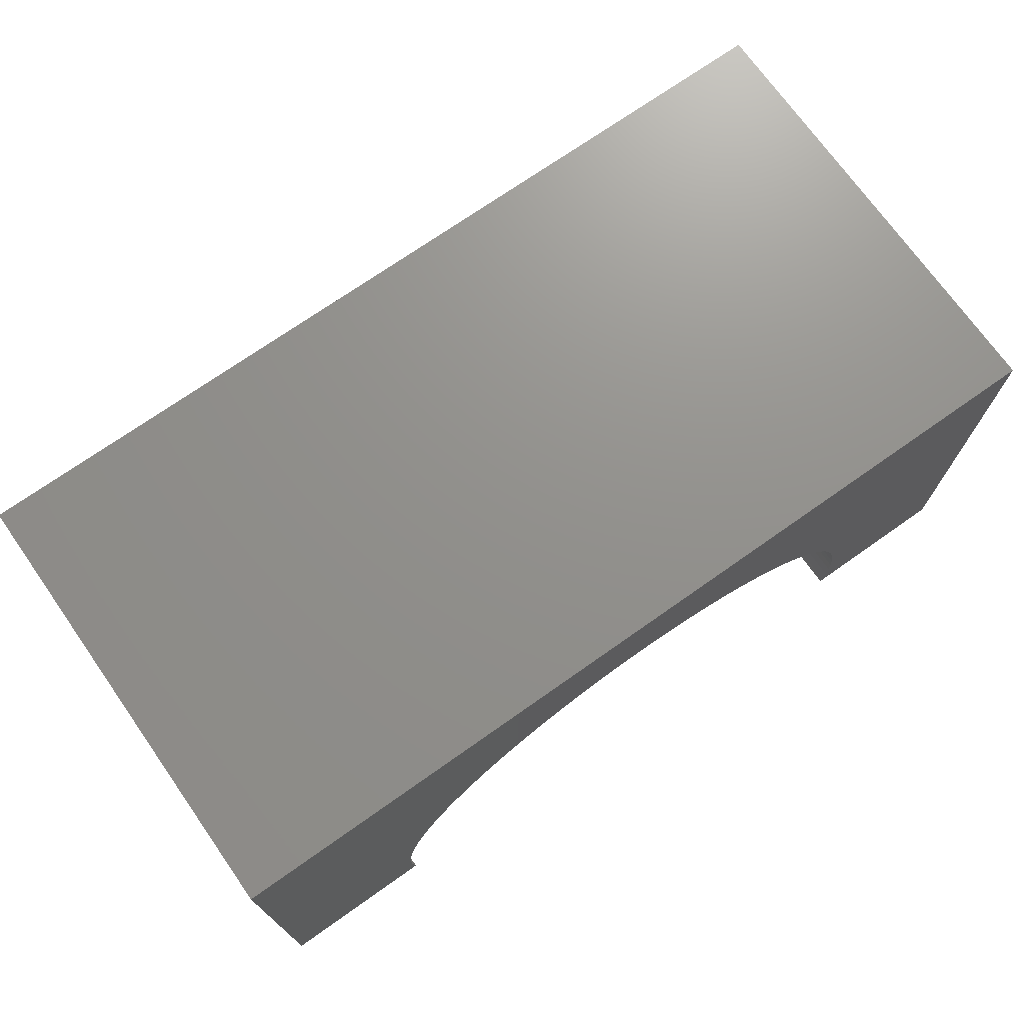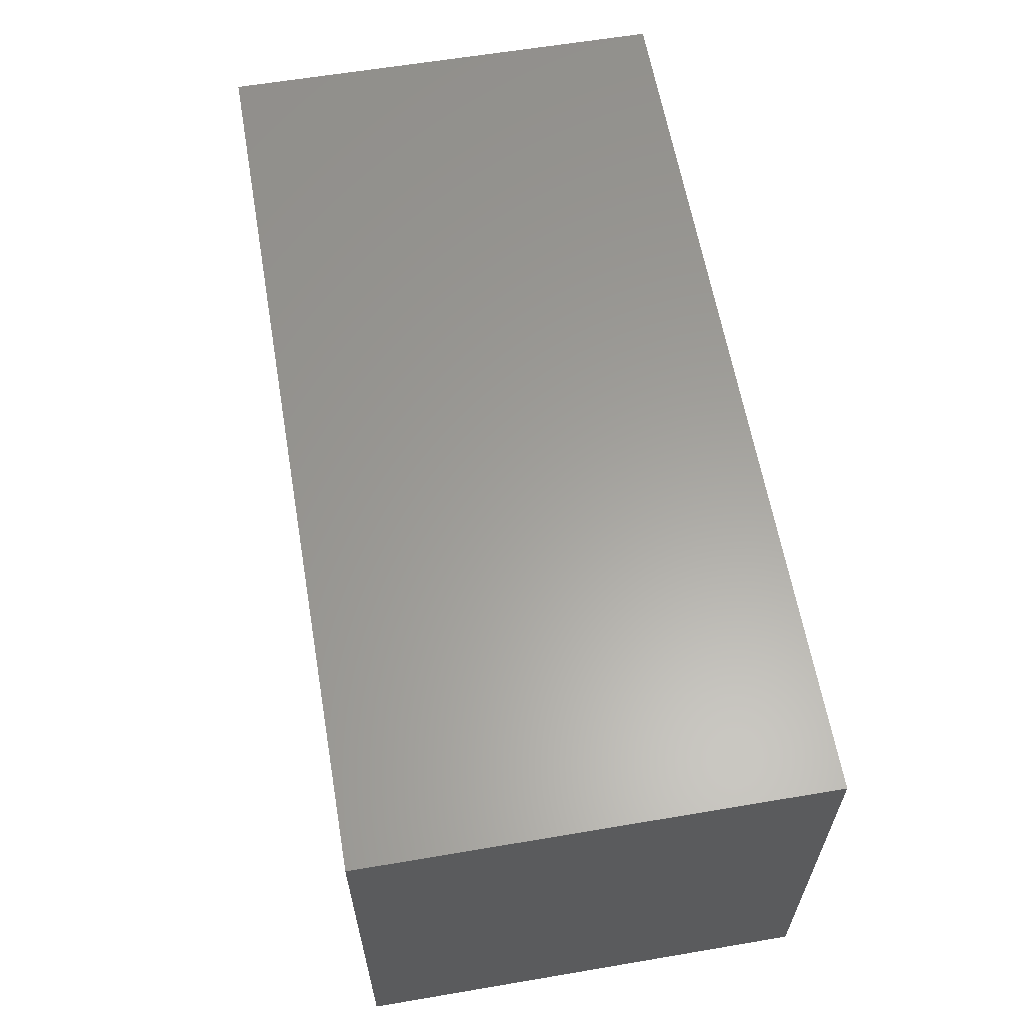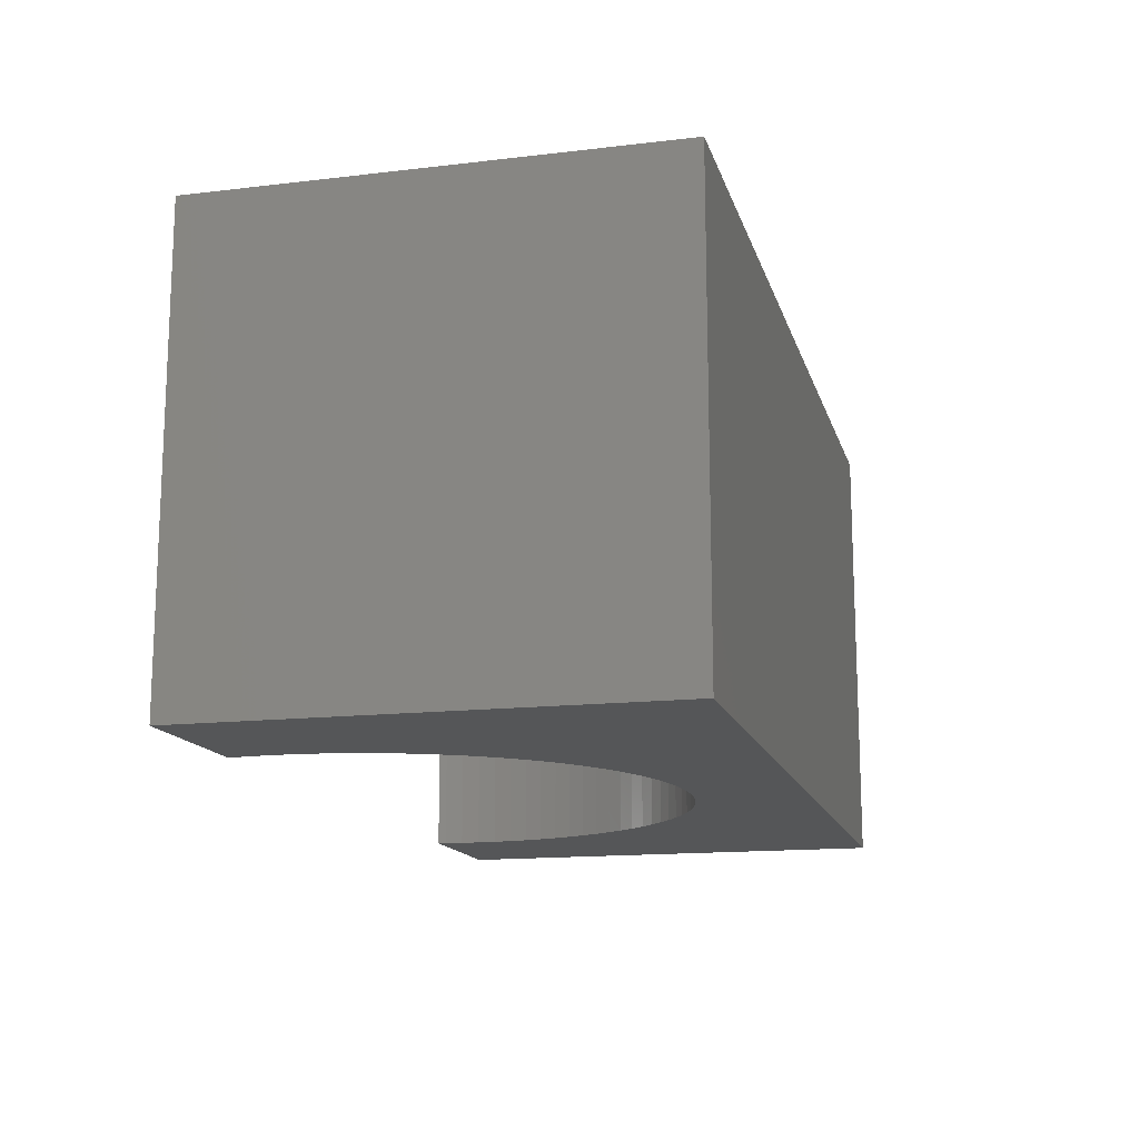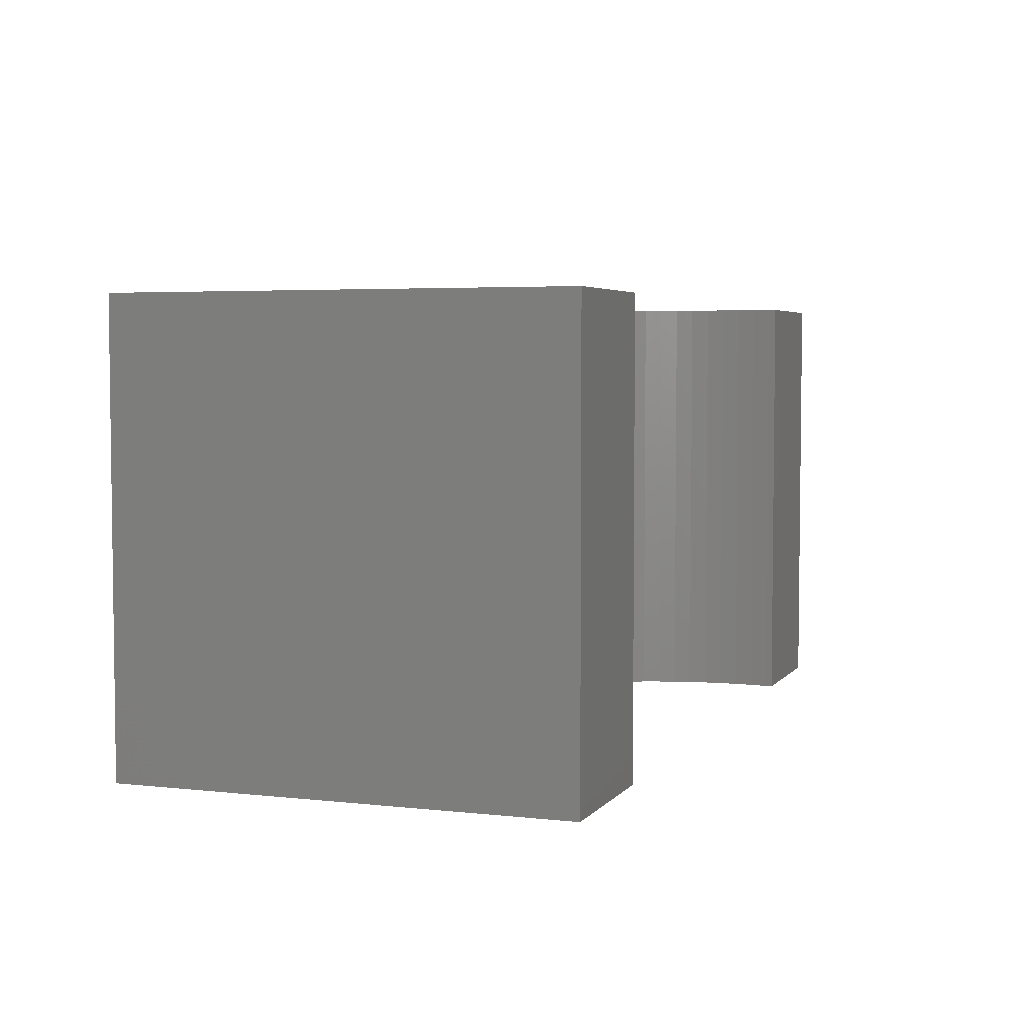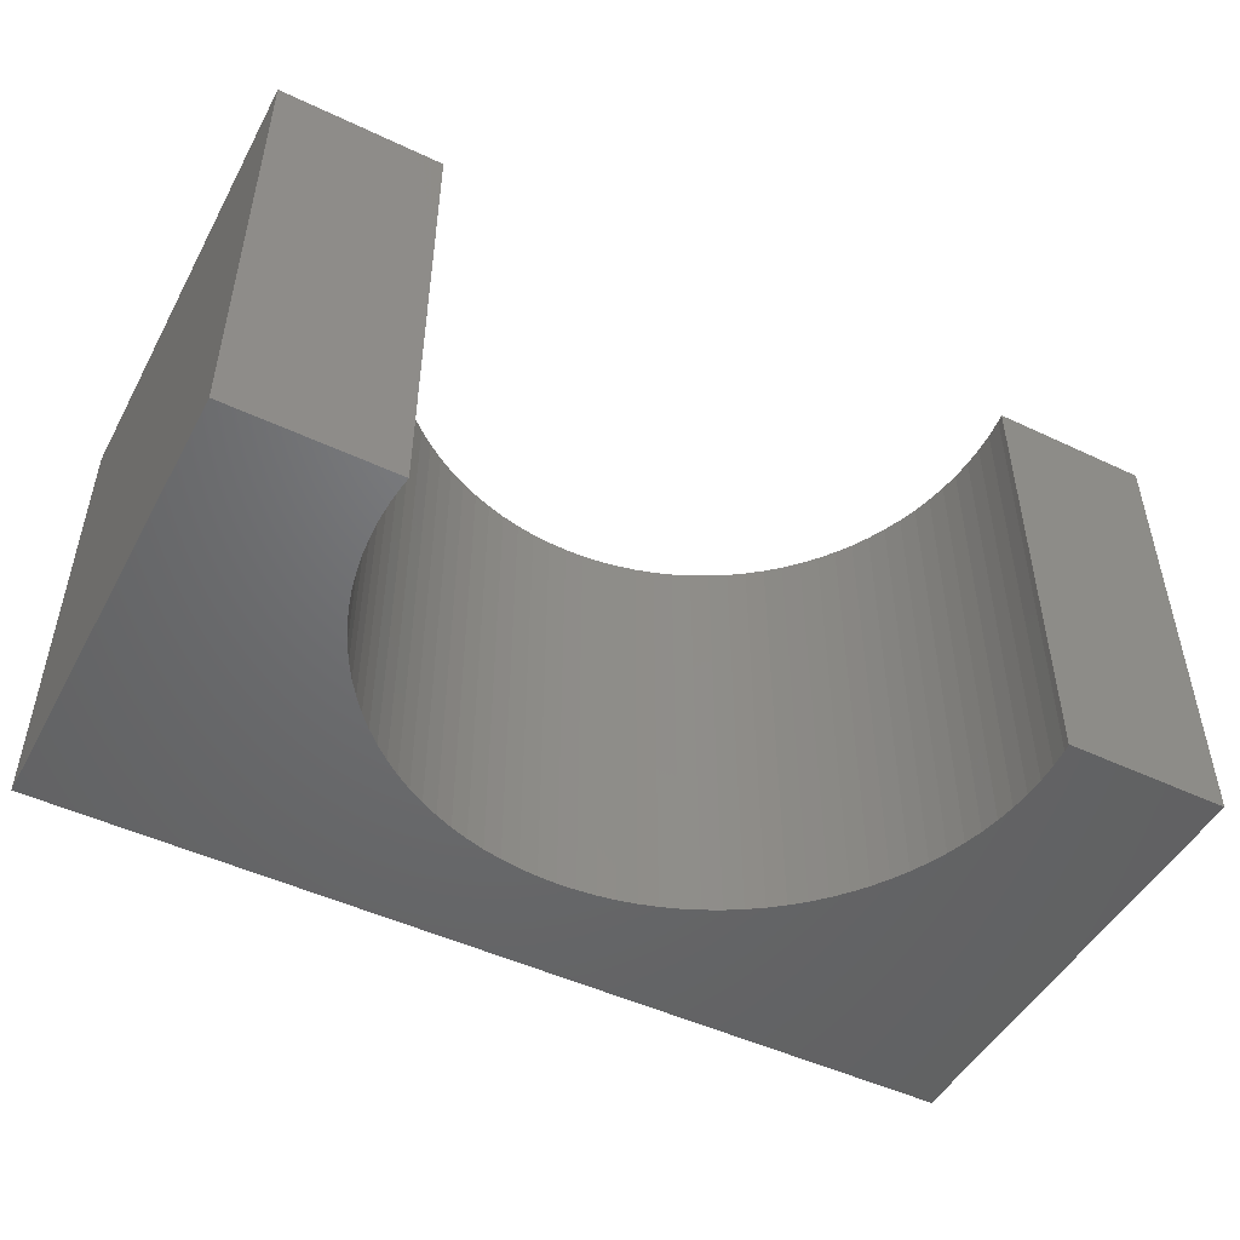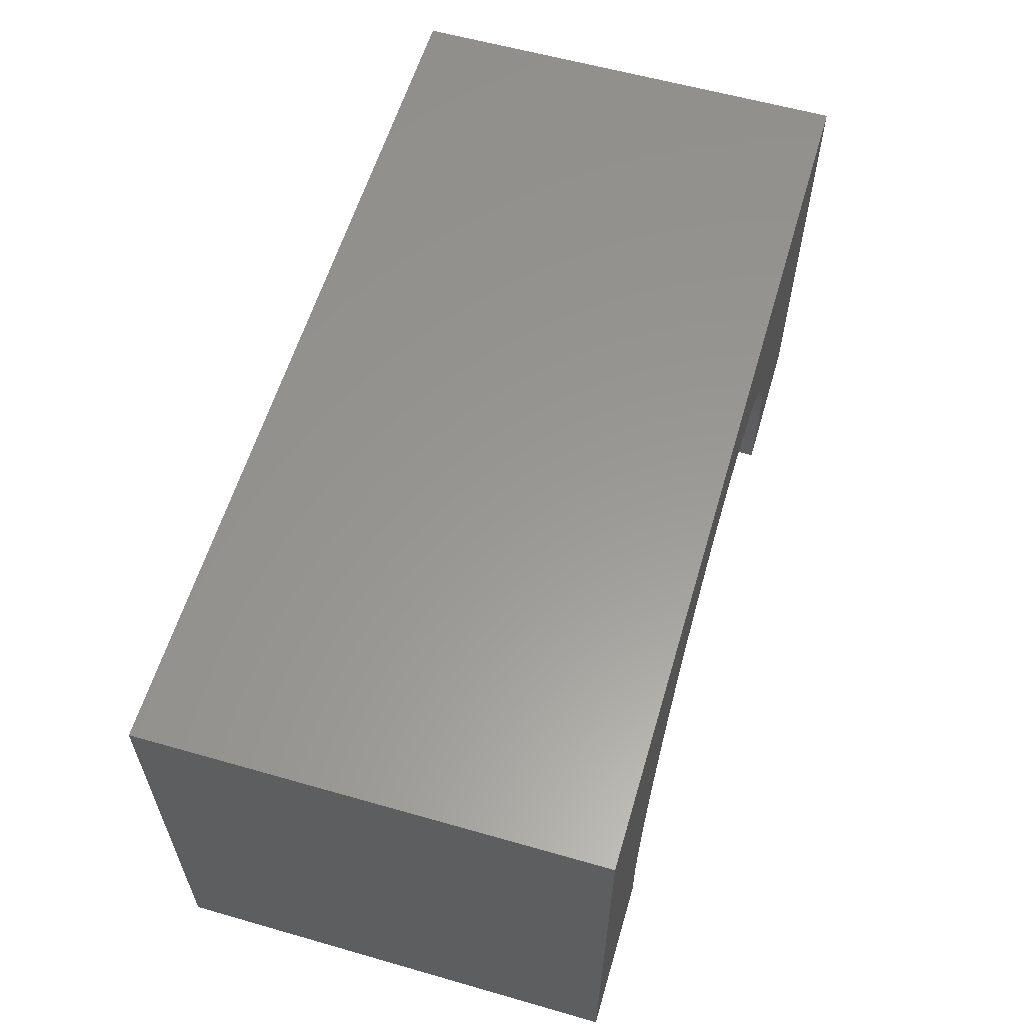
<metadata>
{"format":"stl","ext":"stl","renderer":"f3d","projection":"perspective","resolution":1024,"background":"white","views":[{"elev":72.2,"azim":144.8,"up":"+Z"},{"elev":61.1,"azim":-99.8,"up":"+Z"},{"elev":-14.5,"azim":-75.6,"up":"+Y"},{"elev":4.3,"azim":110.0,"up":"+Y"},{"elev":-48.8,"azim":152.3,"up":"+Y"},{"elev":59.0,"azim":-73.6,"up":"+Z"}]}
</metadata>
<code>
# stl→obj: 130 verts, 256 faces
v -5 -2.5 -2.5
v -5 2.5 2.5
v -5 2.5 -2.5
v -5 -2.5 2.5
v 5 -2.5 2.5
v 5 2.5 2.5
v 5 2.5 -2.5
v 5 -2.5 -2.5
v 0 2.5 1.3
v 0.2072 2.5 1.293
v 0.4136 2.5 1.274
v 0.6184 2.5 1.242
v 0.8207 2.5 1.196
v 1.02 2.5 1.138
v 1.215 2.5 1.068
v 1.405 2.5 0.9859
v 1.59 2.5 0.8918
v 1.768 2.5 0.7863
v 1.94 2.5 0.6698
v 2.103 2.5 0.5427
v 2.259 2.5 0.4056
v 2.406 2.5 0.259
v 2.543 2.5 0.1035
v 2.67 2.5 -0.06031
v 2.786 2.5 -0.2318
v 2.892 2.5 -0.4102
v 2.986 2.5 -0.5949
v 3.068 2.5 -0.7852
v 3.138 2.5 -0.9802
v 3.196 2.5 -1.179
v 3.242 2.5 -1.382
v 3.274 2.5 -1.586
v 3.293 2.5 -1.793
v 3.295 2.5 -1.845
v 3.3 2.5 -2
v 3.298 2.5 -2.052
v 3.293 2.5 -2.207
v 3.274 2.5 -2.414
v 3.26 2.5 -2.5
v -0.2072 2.5 1.293
v -0.4136 2.5 1.274
v -0.6184 2.5 1.242
v -0.8207 2.5 1.196
v -1.02 2.5 1.138
v -1.215 2.5 1.068
v -1.405 2.5 0.9859
v -1.59 2.5 0.8918
v -1.768 2.5 0.7863
v -1.94 2.5 0.6698
v -2.103 2.5 0.5427
v -2.259 2.5 0.4056
v -2.406 2.5 0.259
v -2.543 2.5 0.1035
v -2.67 2.5 -0.06031
v -2.786 2.5 -0.2318
v -2.892 2.5 -0.4102
v -2.986 2.5 -0.5949
v -3.068 2.5 -0.7852
v -3.138 2.5 -0.9802
v -3.196 2.5 -1.179
v -3.242 2.5 -1.382
v -3.274 2.5 -1.586
v -3.293 2.5 -1.793
v -3.295 2.5 -1.845
v -3.3 2.5 -2
v -3.298 2.5 -2.052
v -3.293 2.5 -2.207
v -3.274 2.5 -2.414
v -3.26 2.5 -2.5
v -3.26 -2.5 -2.5
v 3.26 -2.5 -2.5
v 0 -2.5 1.3
v -0.2072 -2.5 1.293
v -0.4136 -2.5 1.274
v -0.6184 -2.5 1.242
v -0.8207 -2.5 1.196
v -1.02 -2.5 1.138
v -1.215 -2.5 1.068
v -1.405 -2.5 0.9859
v -1.59 -2.5 0.8918
v -1.768 -2.5 0.7863
v -1.94 -2.5 0.6698
v -2.103 -2.5 0.5427
v -2.259 -2.5 0.4056
v -2.406 -2.5 0.259
v -2.543 -2.5 0.1035
v -2.67 -2.5 -0.06031
v -2.786 -2.5 -0.2318
v -2.892 -2.5 -0.4102
v -2.986 -2.5 -0.5949
v -3.068 -2.5 -0.7852
v -3.138 -2.5 -0.9802
v -3.196 -2.5 -1.179
v -3.242 -2.5 -1.382
v -3.274 -2.5 -1.586
v -3.293 -2.5 -1.793
v -3.298 -2.5 -1.948
v -3.3 -2.5 -2
v -3.295 -2.5 -2.155
v -3.293 -2.5 -2.207
v -3.274 -2.5 -2.414
v 0.2072 -2.5 1.293
v 0.4136 -2.5 1.274
v 0.6184 -2.5 1.242
v 0.8207 -2.5 1.196
v 1.02 -2.5 1.138
v 1.215 -2.5 1.068
v 1.405 -2.5 0.9859
v 1.59 -2.5 0.8918
v 1.768 -2.5 0.7863
v 1.94 -2.5 0.6698
v 2.103 -2.5 0.5427
v 2.259 -2.5 0.4056
v 2.406 -2.5 0.259
v 2.543 -2.5 0.1035
v 2.67 -2.5 -0.06031
v 2.786 -2.5 -0.2318
v 2.892 -2.5 -0.4102
v 2.986 -2.5 -0.5949
v 3.068 -2.5 -0.7852
v 3.138 -2.5 -0.9802
v 3.196 -2.5 -1.179
v 3.242 -2.5 -1.382
v 3.274 -2.5 -1.586
v 3.293 -2.5 -1.793
v 3.298 -2.5 -1.948
v 3.3 -2.5 -2
v 3.295 -2.5 -2.155
v 3.293 -2.5 -2.207
v 3.274 -2.5 -2.414
f 1 2 3
f 2 1 4
f 2 5 6
f 5 2 4
f 5 7 6
f 7 5 8
f 6 9 2
f 6 10 9
f 6 11 10
f 6 12 11
f 6 13 12
f 6 14 13
f 6 15 14
f 6 16 15
f 6 17 16
f 6 18 17
f 6 19 18
f 6 20 19
f 6 21 20
f 6 22 21
f 6 23 22
f 6 24 23
f 6 25 24
f 6 26 25
f 6 27 26
f 6 28 27
f 6 29 28
f 7 29 6
f 29 7 30
f 30 7 31
f 31 7 32
f 32 7 33
f 33 7 34
f 34 7 35
f 35 7 36
f 36 7 37
f 37 7 38
f 38 7 39
f 40 2 9
f 41 2 40
f 42 2 41
f 43 2 42
f 44 2 43
f 45 2 44
f 46 2 45
f 47 2 46
f 48 2 47
f 49 2 48
f 50 2 49
f 51 2 50
f 52 2 51
f 53 2 52
f 54 2 53
f 55 2 54
f 56 2 55
f 57 2 56
f 58 2 57
f 59 2 58
f 3 59 60
f 3 60 61
f 3 61 62
f 3 62 63
f 3 63 64
f 3 64 65
f 3 65 66
f 3 66 67
f 3 67 68
f 3 68 69
f 59 3 2
f 1 69 70
f 69 1 3
f 71 7 8
f 7 71 39
f 4 72 5
f 4 73 72
f 4 74 73
f 4 75 74
f 4 76 75
f 4 77 76
f 4 78 77
f 4 79 78
f 4 80 79
f 4 81 80
f 4 82 81
f 4 83 82
f 4 84 83
f 4 85 84
f 4 86 85
f 4 87 86
f 4 88 87
f 4 89 88
f 4 90 89
f 4 91 90
f 4 92 91
f 1 92 4
f 92 1 93
f 93 1 94
f 94 1 95
f 95 1 96
f 96 1 97
f 97 1 98
f 98 1 99
f 99 1 100
f 100 1 101
f 101 1 70
f 102 5 72
f 103 5 102
f 104 5 103
f 105 5 104
f 106 5 105
f 107 5 106
f 108 5 107
f 109 5 108
f 110 5 109
f 111 5 110
f 112 5 111
f 113 5 112
f 114 5 113
f 115 5 114
f 116 5 115
f 117 5 116
f 118 5 117
f 119 5 118
f 120 5 119
f 121 5 120
f 8 121 122
f 8 122 123
f 8 123 124
f 8 124 125
f 8 125 126
f 8 126 127
f 8 127 128
f 8 128 129
f 8 129 130
f 8 130 71
f 121 8 5
f 125 34 126
f 34 125 33
f 126 35 127
f 35 126 34
f 106 15 107
f 15 106 14
f 127 36 128
f 36 127 35
f 118 25 26
f 25 118 117
f 109 18 110
f 18 109 17
f 116 23 24
f 23 116 115
f 112 21 113
f 21 112 20
f 73 9 72
f 9 73 40
f 105 14 106
f 14 105 13
f 103 12 104
f 12 103 11
f 111 20 112
f 20 111 19
f 98 66 65
f 66 98 99
f 80 46 79
f 46 80 47
f 119 26 27
f 26 119 118
f 123 30 31
f 30 123 122
f 117 24 25
f 24 117 116
f 115 22 23
f 22 115 114
f 102 11 103
f 11 102 10
f 72 10 102
f 10 72 9
f 108 17 109
f 17 108 16
f 107 16 108
f 16 107 15
f 96 64 63
f 64 96 97
f 74 40 73
f 40 74 41
f 79 45 78
f 45 79 46
f 97 65 64
f 65 97 98
f 87 55 54
f 55 87 88
f 130 37 38
f 37 130 129
f 100 68 67
f 68 100 101
f 101 69 68
f 69 101 70
f 99 67 66
f 67 99 100
f 120 27 28
f 27 120 119
f 125 32 33
f 32 125 124
f 114 21 22
f 21 114 113
f 104 13 105
f 13 104 12
f 110 19 111
f 19 110 18
f 84 52 51
f 52 84 85
f 78 44 77
f 44 78 45
f 76 42 75
f 42 76 43
f 83 49 82
f 49 83 50
f 82 48 81
f 48 82 49
f 91 59 58
f 59 91 92
f 92 60 59
f 60 92 93
f 94 62 61
f 62 94 95
f 86 54 53
f 54 86 87
f 88 56 55
f 56 88 89
f 90 58 57
f 58 90 91
f 128 37 129
f 37 128 36
f 122 29 30
f 29 122 121
f 121 28 29
f 28 121 120
f 124 31 32
f 31 124 123
f 77 43 76
f 43 77 44
f 75 41 74
f 41 75 42
f 84 50 83
f 50 84 51
f 81 47 80
f 47 81 48
f 95 63 62
f 63 95 96
f 85 53 52
f 53 85 86
f 89 57 56
f 57 89 90
f 71 38 39
f 38 71 130
f 93 61 60
f 61 93 94

</code>
